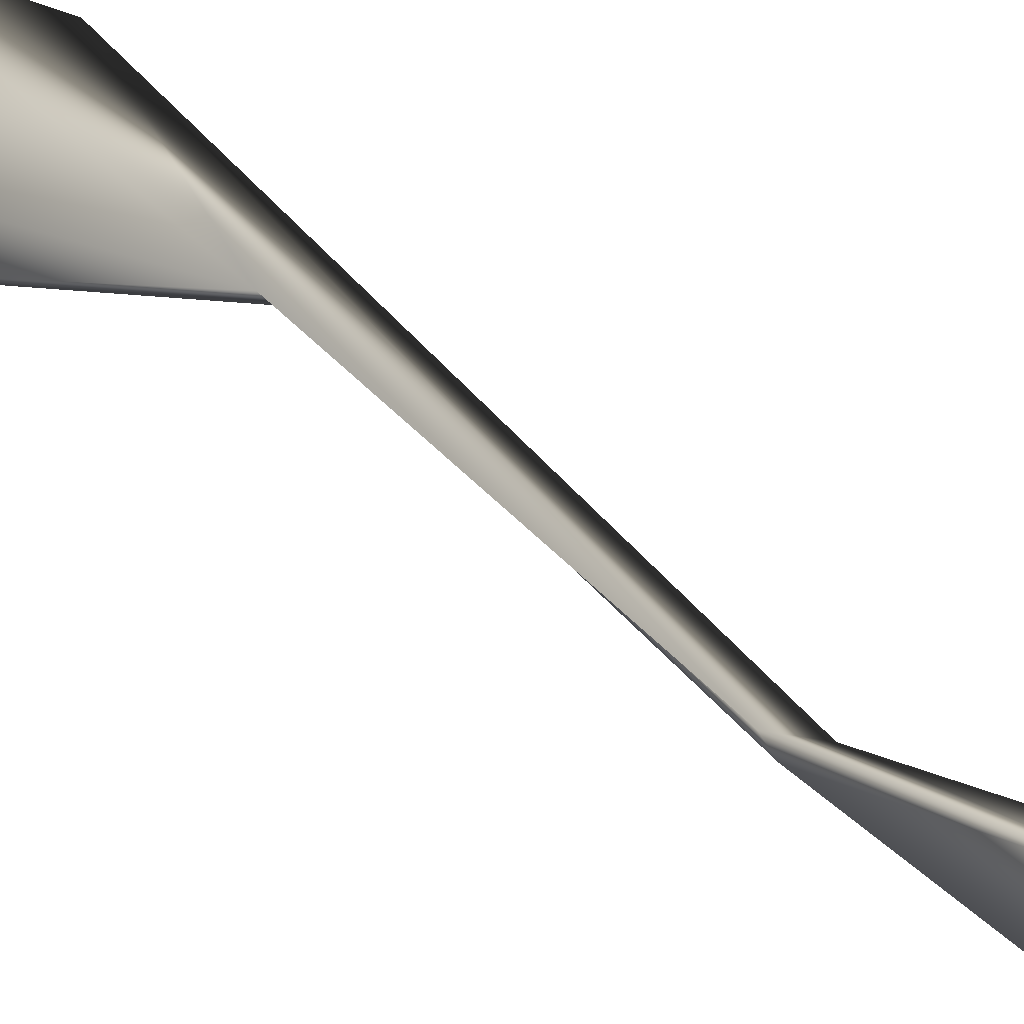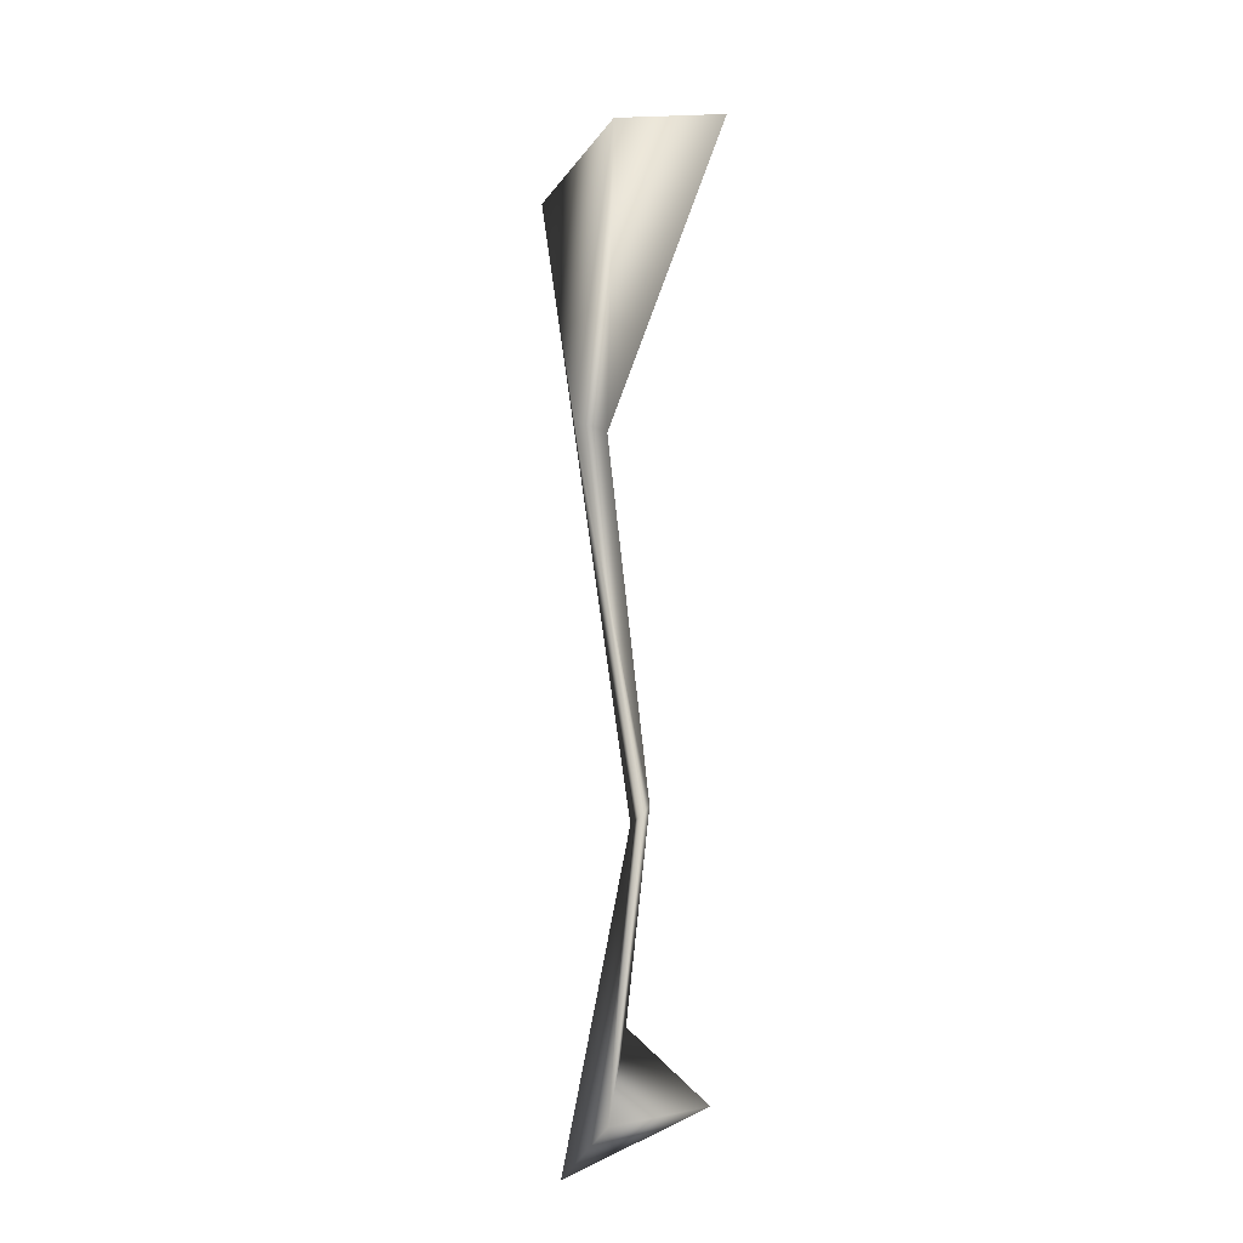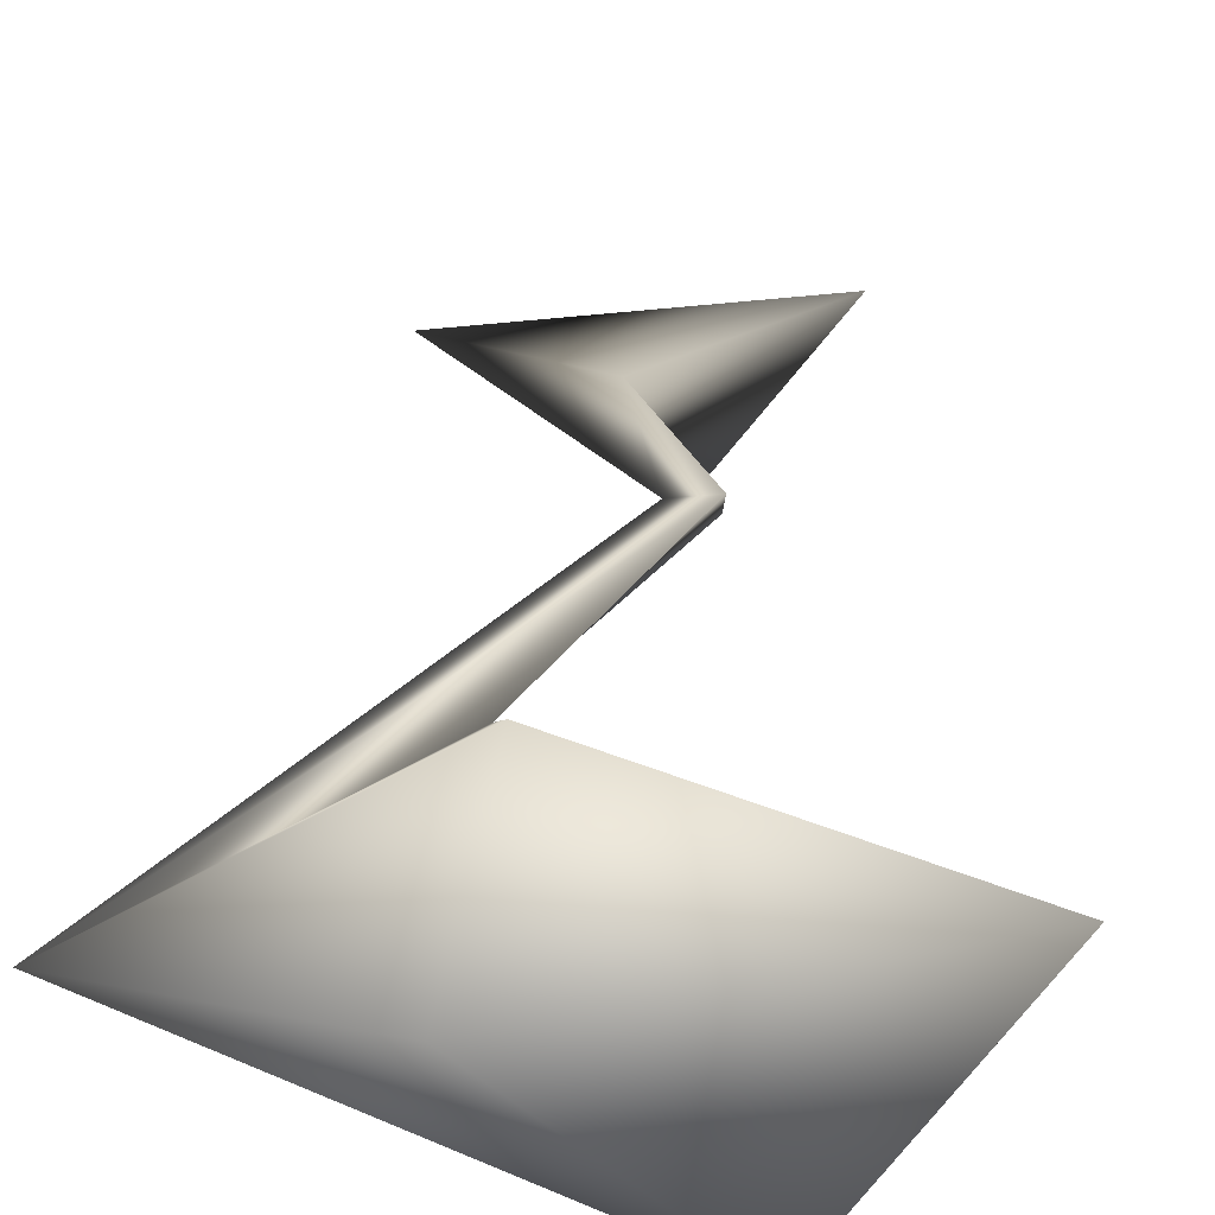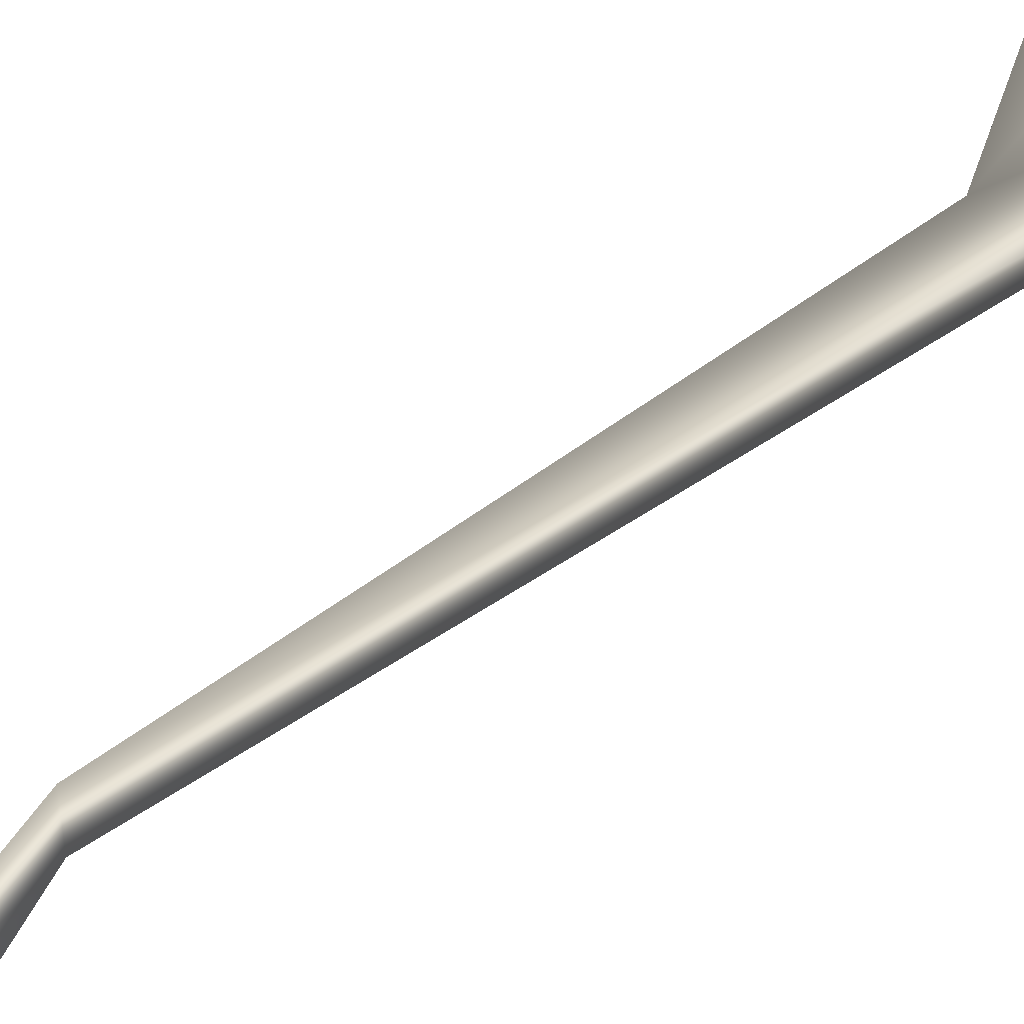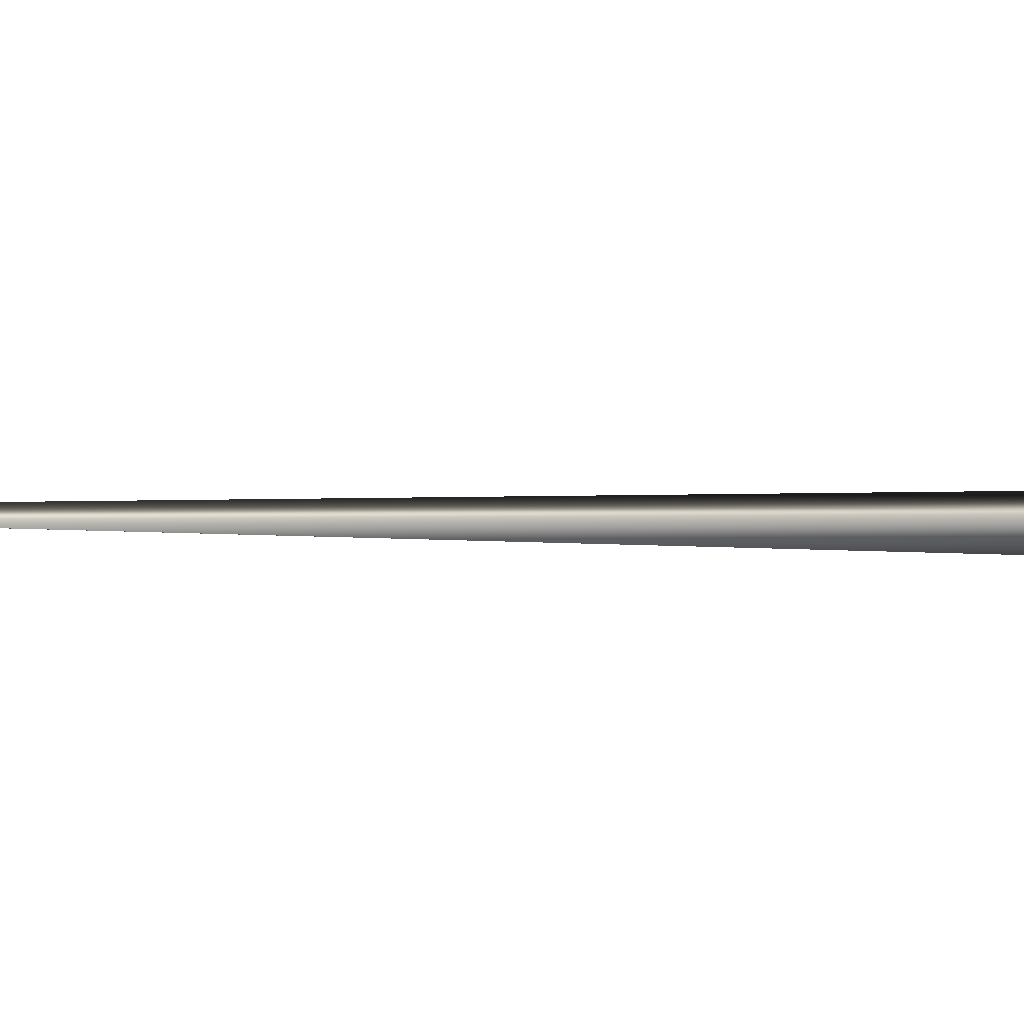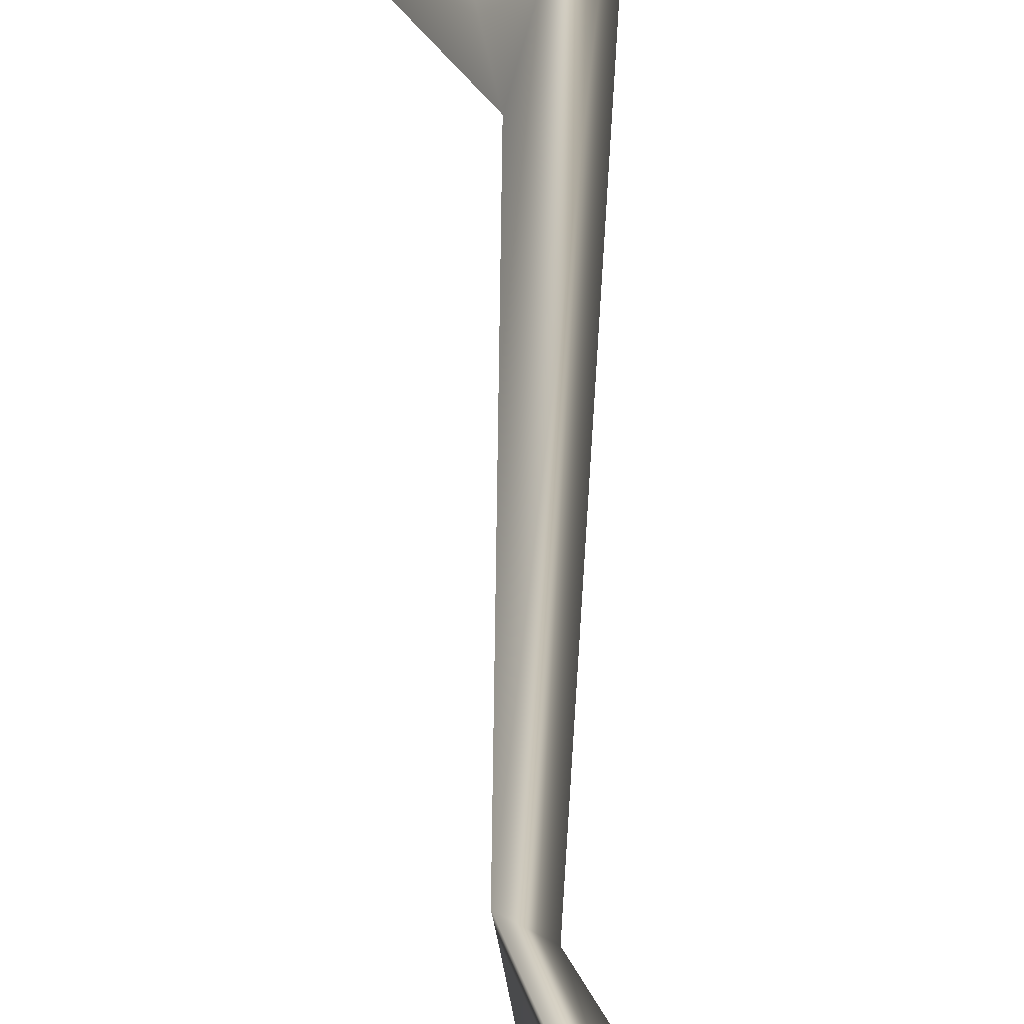
<metadata>
{"format":"obj","ext":"obj","renderer":"f3d","projection":"perspective","resolution":1024,"background":"white","views":[{"elev":25.6,"azim":144.6,"up":"+Y"},{"elev":-15.3,"azim":43.7,"up":"+Z"},{"elev":10.5,"azim":1.4,"up":"+Y"},{"elev":64.0,"azim":-134.3,"up":"+Y"},{"elev":10.8,"azim":-99.6,"up":"+Y"},{"elev":44.9,"azim":171.8,"up":"+Y"}]}
</metadata>
<code>
o duplicate_spine_20_hq.002
v -0.1263 0.006849 -0.03642
v -0.03055 0.006923 -0.314
v 0.1153 0.02332 -0.01629
v -0.03251 -0.000771 -0.000733
v 0.04554 -0.06336 -0.02824
v -0.01568 0.06506 -0.03025
v -0.05811 -0.01221 -0.2979
v 0.02738 0.003809 -0.6924
v -0.009366 0.01078 -0.8896
v 0.007023 -0.000315 -0.7073
v 0.02596 -0.004235 -0.7018
v 0.07384 0.03058 -0.9617
v -0.08772 0.006971 -1.023
v 0.01733 -0.04016 -0.98
f 2 3 5
f 5 1 7
f 4 1 5
f 2 1 6
f 7 8 2
f 2 5 7
f 8 10 1
f 10 7 1
f 7 11 8
f 7 10 11
f 9 13 10
f 14 10 13
f 12 9 14
f 4 5 3
f 4 3 6
f 6 3 2
f 1 2 8
f 10 8 9
f 9 11 14
f 11 9 8
f 11 10 14
f 9 12 13
f 14 13 12
f 4 6 1

</code>
